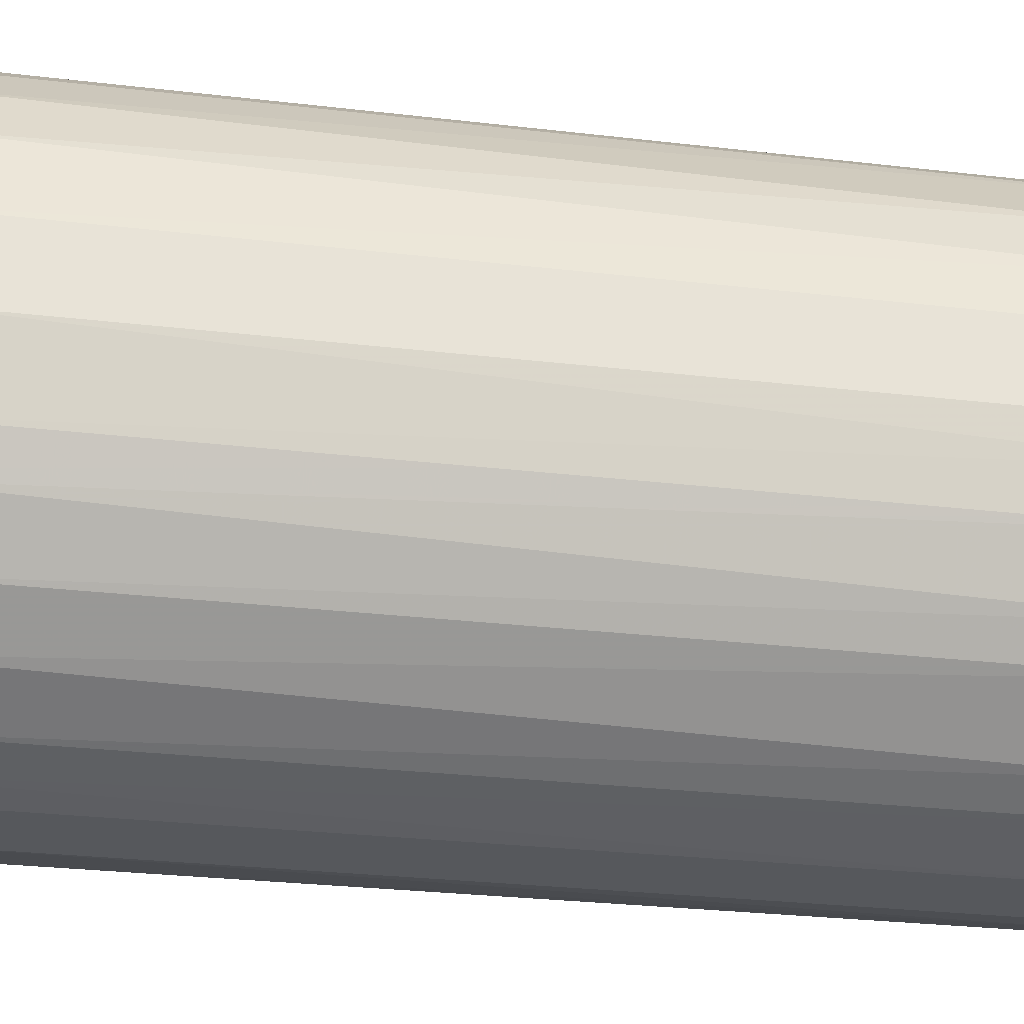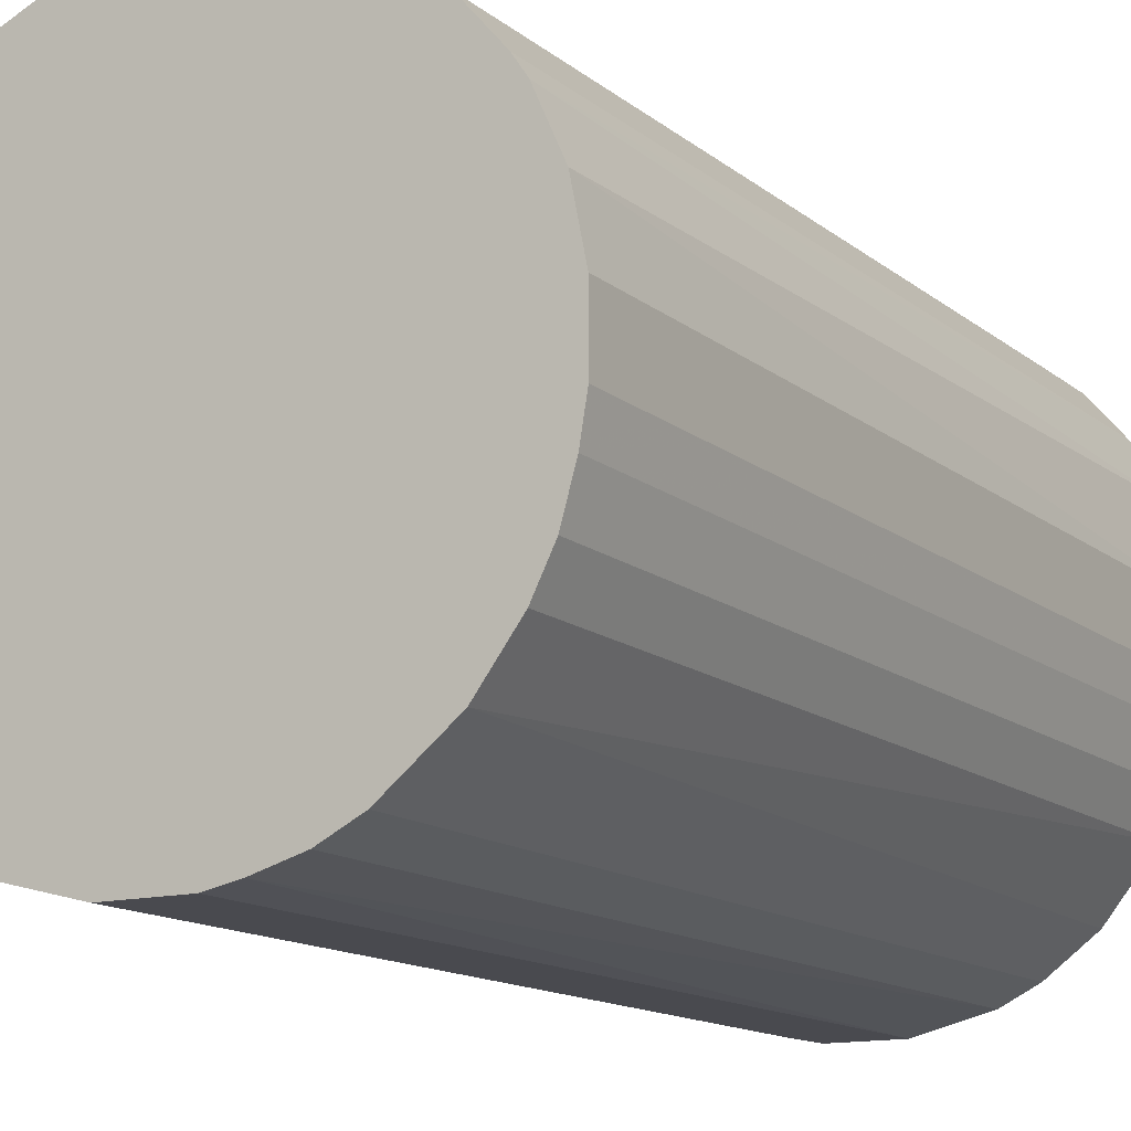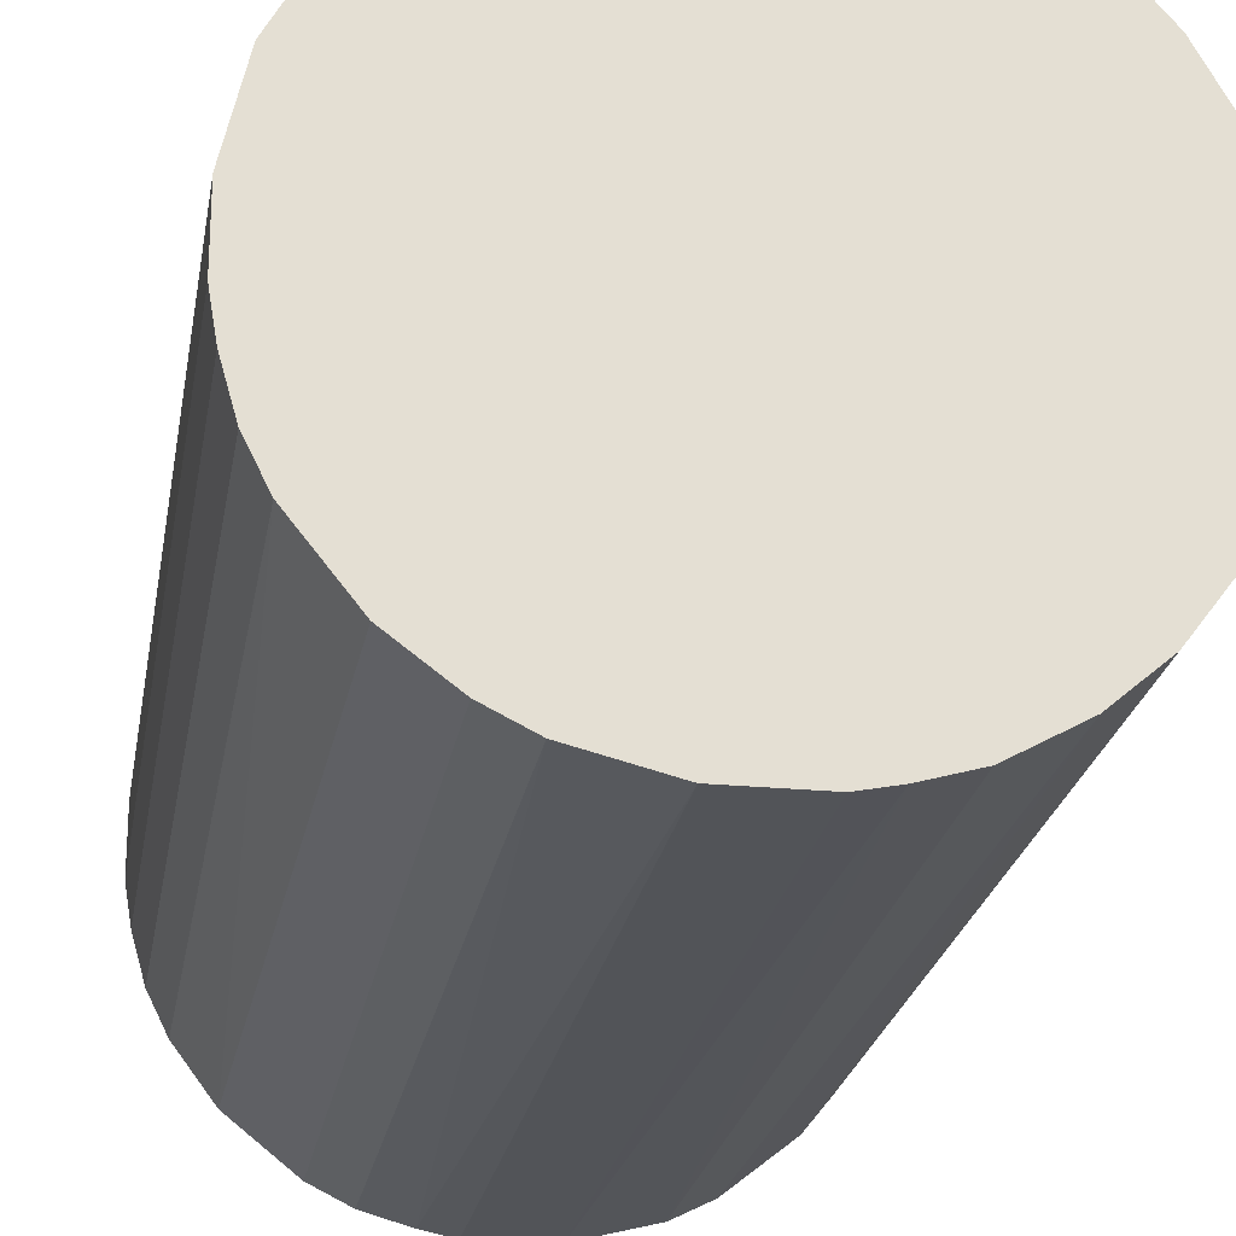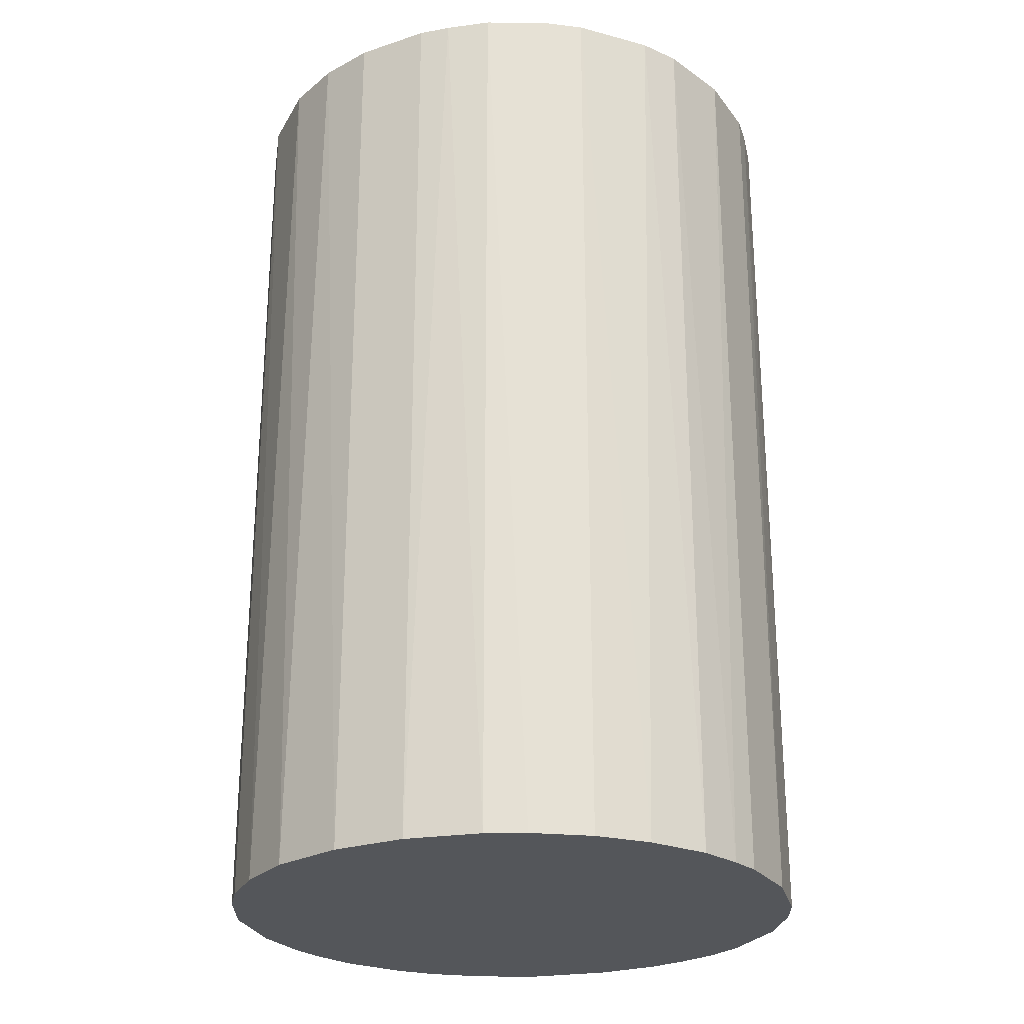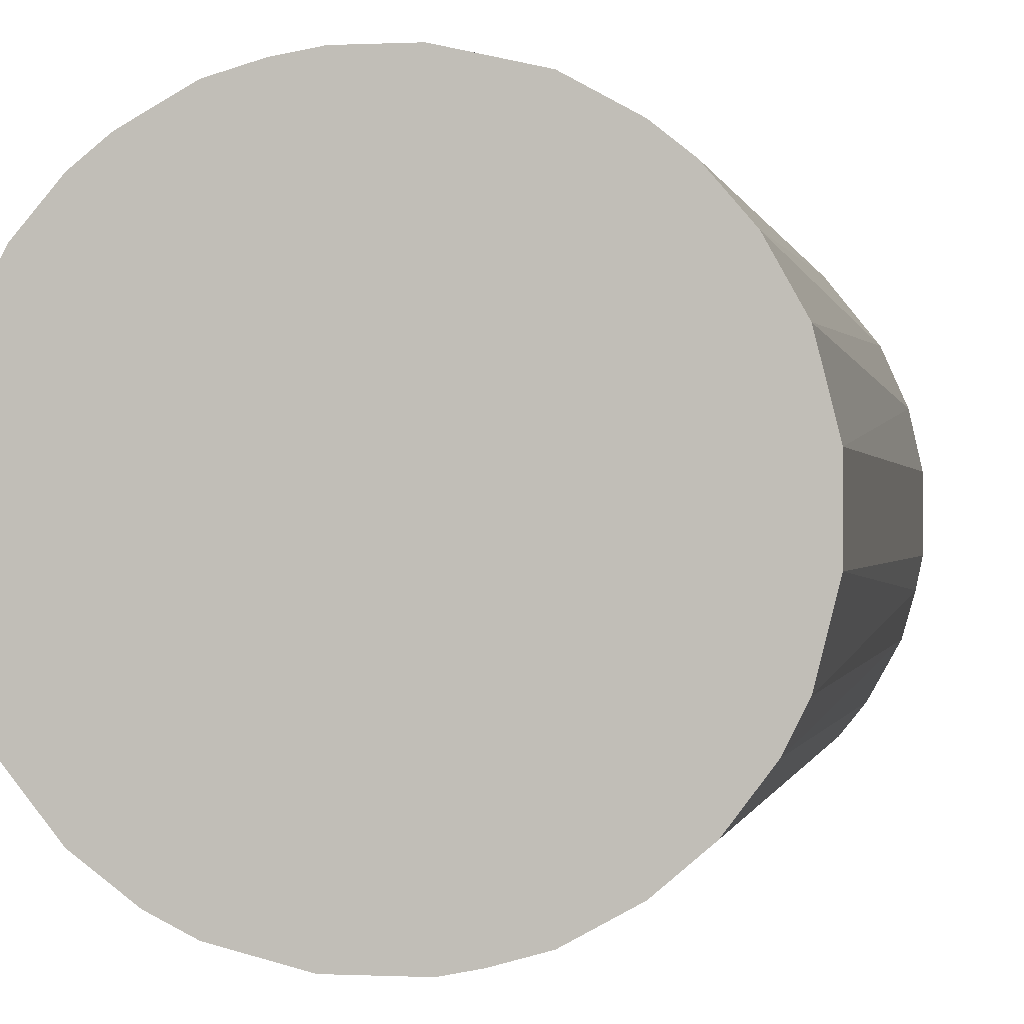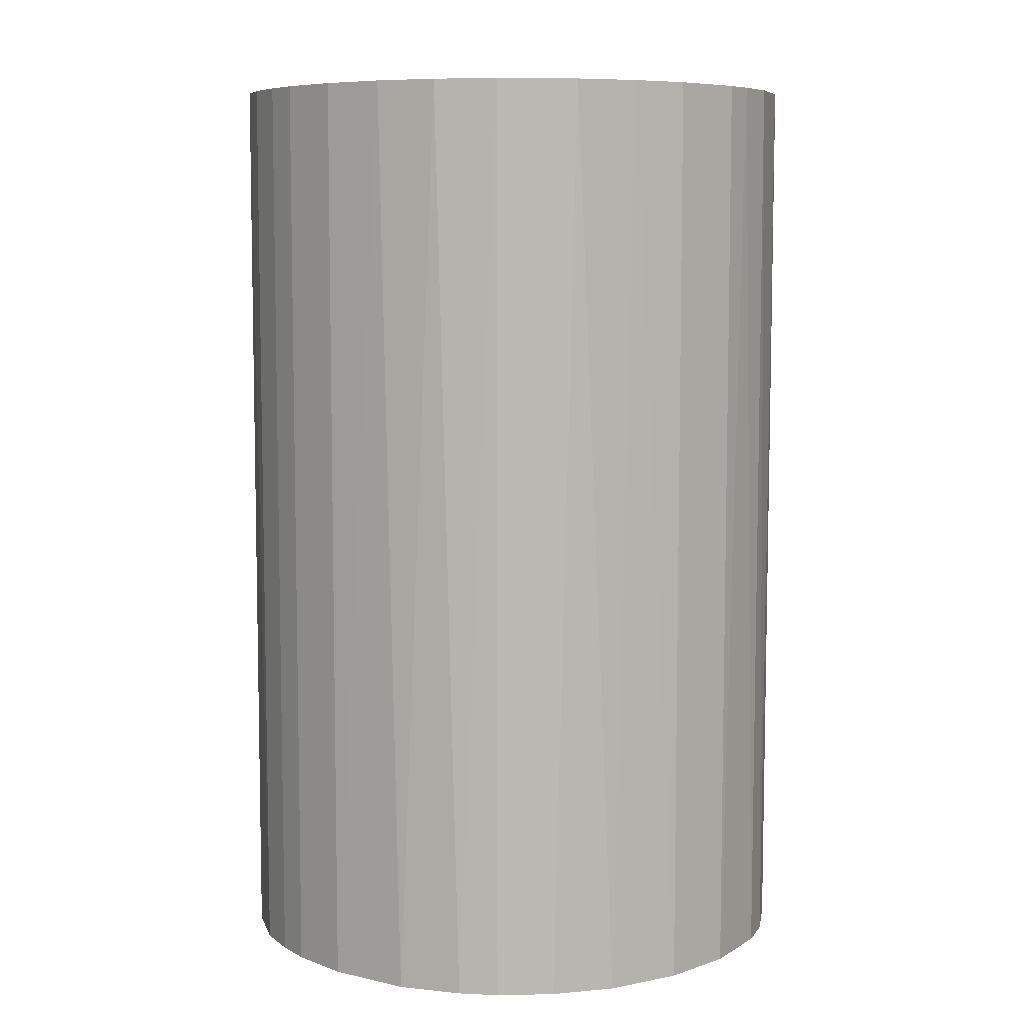
<metadata>
{"format":"obj","ext":"obj","renderer":"f3d","projection":"perspective","resolution":1024,"background":"white","views":[{"elev":-27.9,"azim":-100.2,"up":"+Y"},{"elev":-13.5,"azim":30.4,"up":"+Y"},{"elev":-23.2,"azim":170.6,"up":"+Y"},{"elev":-25.4,"azim":-62.0,"up":"+Z"},{"elev":-0.2,"azim":-169.6,"up":"+Y"},{"elev":7.5,"azim":-133.8,"up":"+Z"}]}
</metadata>
<code>
o convex_0
v -0.003292 0.03038 0.04919
v -0.003952 -0.03036 -0.04919
v -0.007252 -0.0297 -0.04919
v 0.007269 0.02971 -0.04919
v 0.02971 -0.007252 0.04919
v -0.0297 -0.007252 0.04919
v -0.02838 0.01189 -0.04919
v 0.02971 -0.007252 -0.04919
v 0.007269 -0.0297 0.04919
v 0.02509 0.01783 0.04919
v -0.0264 -0.01583 -0.04919
v -0.01583 -0.0264 0.04919
v -0.02112 0.02245 0.04919
v 0.02114 -0.02244 -0.04919
v 0.0284 0.01189 -0.04919
v -0.01187 0.0284 -0.04919
v 0.02245 -0.02112 0.04919
v 0.01586 0.02642 0.04919
v 0.02114 0.02245 -0.04919
v -0.02904 0.009908 0.04919
v -0.03036 -0.003952 -0.04919
v 0.03038 0.003308 0.04919
v 0.01189 -0.02838 -0.04919
v -0.01782 -0.02508 -0.04919
v -0.02508 -0.01781 0.04919
v -0.003952 -0.03036 0.04919
v -0.02112 0.02245 -0.04919
v 0.02642 -0.01584 -0.04919
v -0.01583 0.02642 0.04919
v 0.01586 -0.0264 0.04919
v 0.007269 0.02971 0.04919
v -0.03036 0.003968 0.04919
v 0.03038 0.003308 -0.04919
v -0.003292 0.03038 -0.04919
v -0.0264 0.01585 0.04919
v 0.003968 -0.03036 -0.04919
v 0.01189 0.0284 -0.04919
v 0.0284 -0.01187 0.04919
v 0.02906 0.009908 0.04919
v -0.03036 0.003968 -0.04919
v -0.02244 -0.02111 0.04919
v -0.009892 0.02906 0.04919
v -0.01187 -0.02838 0.04919
v -0.02838 -0.01187 -0.04919
v -0.02508 0.01783 -0.04919
v -0.02244 -0.02111 -0.04919
v 0.003308 0.03038 0.04919
v 0.03038 -0.003286 0.04919
v 0.02114 0.02245 0.04919
v -0.02838 -0.01187 0.04919
v -0.01187 -0.02838 -0.04919
v 0.02509 0.01783 -0.04919
v -0.01782 0.02509 -0.04919
v 0.01784 0.02509 -0.04919
v 0.003968 -0.03036 0.04919
v -0.03036 -0.003952 0.04919
v 0.02642 -0.01584 0.04919
v 0.01586 -0.0264 -0.04919
v 0.003308 0.03038 -0.04919
v 0.03038 -0.003286 -0.04919
v 0.02642 0.01585 0.04919
v 0.01189 -0.02838 0.04919
v 0.01189 0.0284 0.04919
v 0.0284 -0.01187 -0.04919
f 38 28 64
f 2 3 4
f 5 1 6
f 4 3 7
f 2 4 8
f 5 6 9
f 1 5 10
f 7 3 11
f 9 6 12
f 6 1 13
f 2 8 14
f 8 4 15
f 4 7 16
f 5 9 17
f 1 10 18
f 15 4 19
f 6 13 20
f 7 11 21
f 10 5 22
f 2 14 23
f 11 3 24
f 12 6 25
f 3 2 26
f 9 12 26
f 16 7 27
f 14 8 28
f 17 14 28
f 13 1 29
f 17 9 30
f 14 17 30
f 1 18 31
f 6 20 32
f 8 15 33
f 4 16 34
f 7 20 35
f 20 13 35
f 2 23 36
f 23 9 36
f 26 2 36
f 19 4 37
f 4 31 37
f 8 5 38
f 5 17 38
f 10 22 39
f 33 15 39
f 22 33 39
f 20 7 40
f 7 21 40
f 32 20 40
f 21 32 40
f 24 12 41
f 12 25 41
f 29 1 42
f 16 29 42
f 1 34 42
f 34 16 42
f 3 26 43
f 26 12 43
f 6 21 44
f 21 11 44
f 27 7 45
f 13 27 45
f 7 35 45
f 35 13 45
f 11 24 46
f 25 11 46
f 24 41 46
f 41 25 46
f 1 31 47
f 31 4 47
f 34 1 47
f 5 8 48
f 22 5 48
f 33 22 48
f 18 10 49
f 10 19 49
f 25 6 50
f 11 25 50
f 6 44 50
f 44 11 50
f 24 3 51
f 12 24 51
f 3 43 51
f 43 12 51
f 15 19 52
f 19 10 52
f 27 13 53
f 16 27 53
f 13 29 53
f 29 16 53
f 19 37 54
f 37 18 54
f 18 49 54
f 49 19 54
f 9 26 55
f 36 9 55
f 26 36 55
f 21 6 56
f 6 32 56
f 32 21 56
f 17 28 57
f 38 17 57
f 28 38 57
f 23 14 58
f 14 30 58
f 30 23 58
f 4 34 59
f 47 4 59
f 34 47 59
f 8 33 60
f 48 8 60
f 33 48 60
f 10 39 61
f 39 15 61
f 52 10 61
f 15 52 61
f 9 23 62
f 30 9 62
f 23 30 62
f 31 18 63
f 18 37 63
f 37 31 63
f 28 8 64
f 8 38 64

</code>
